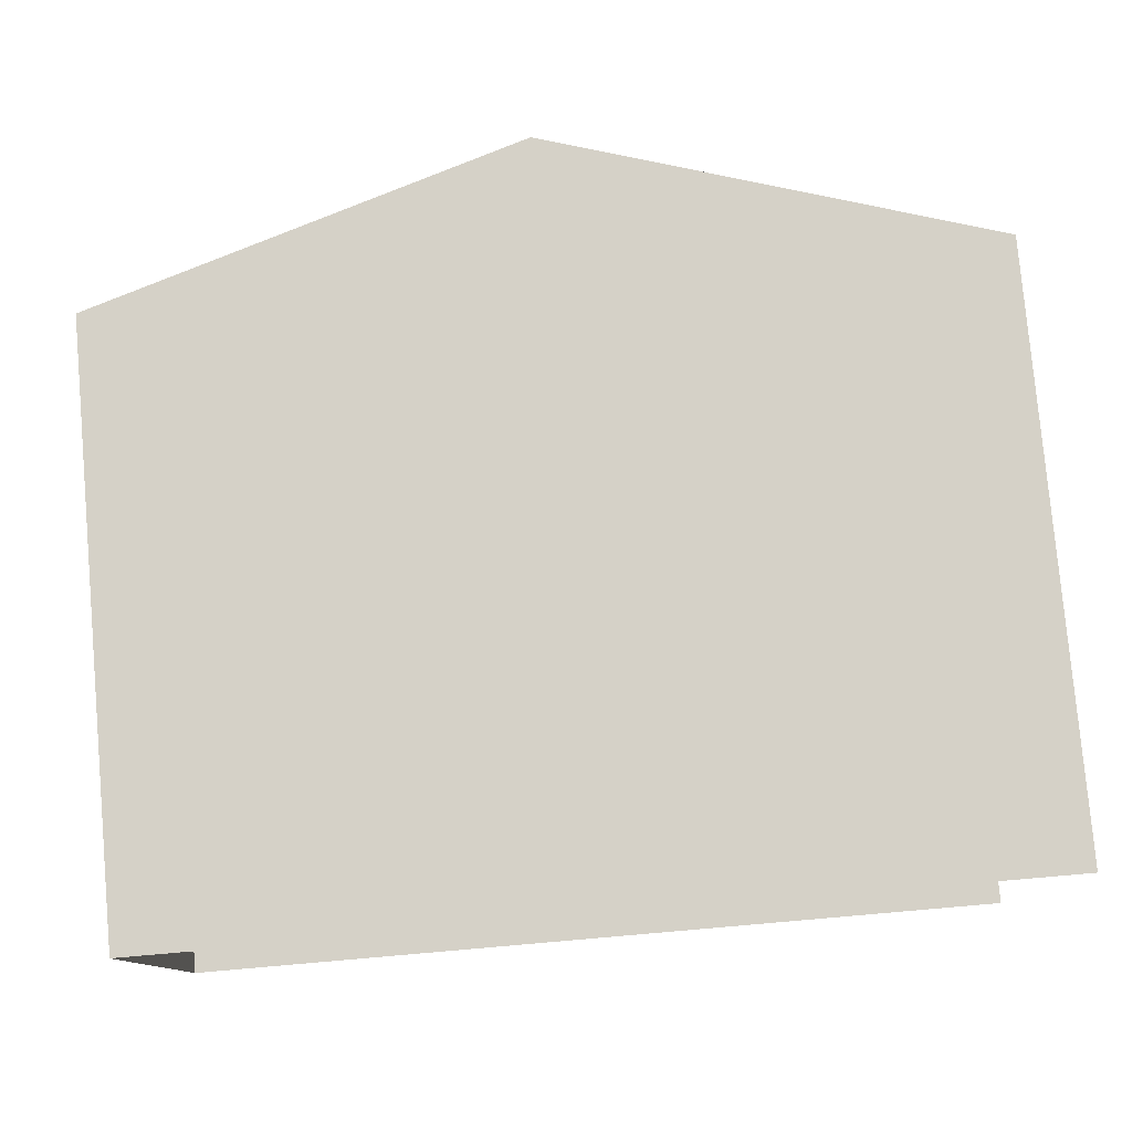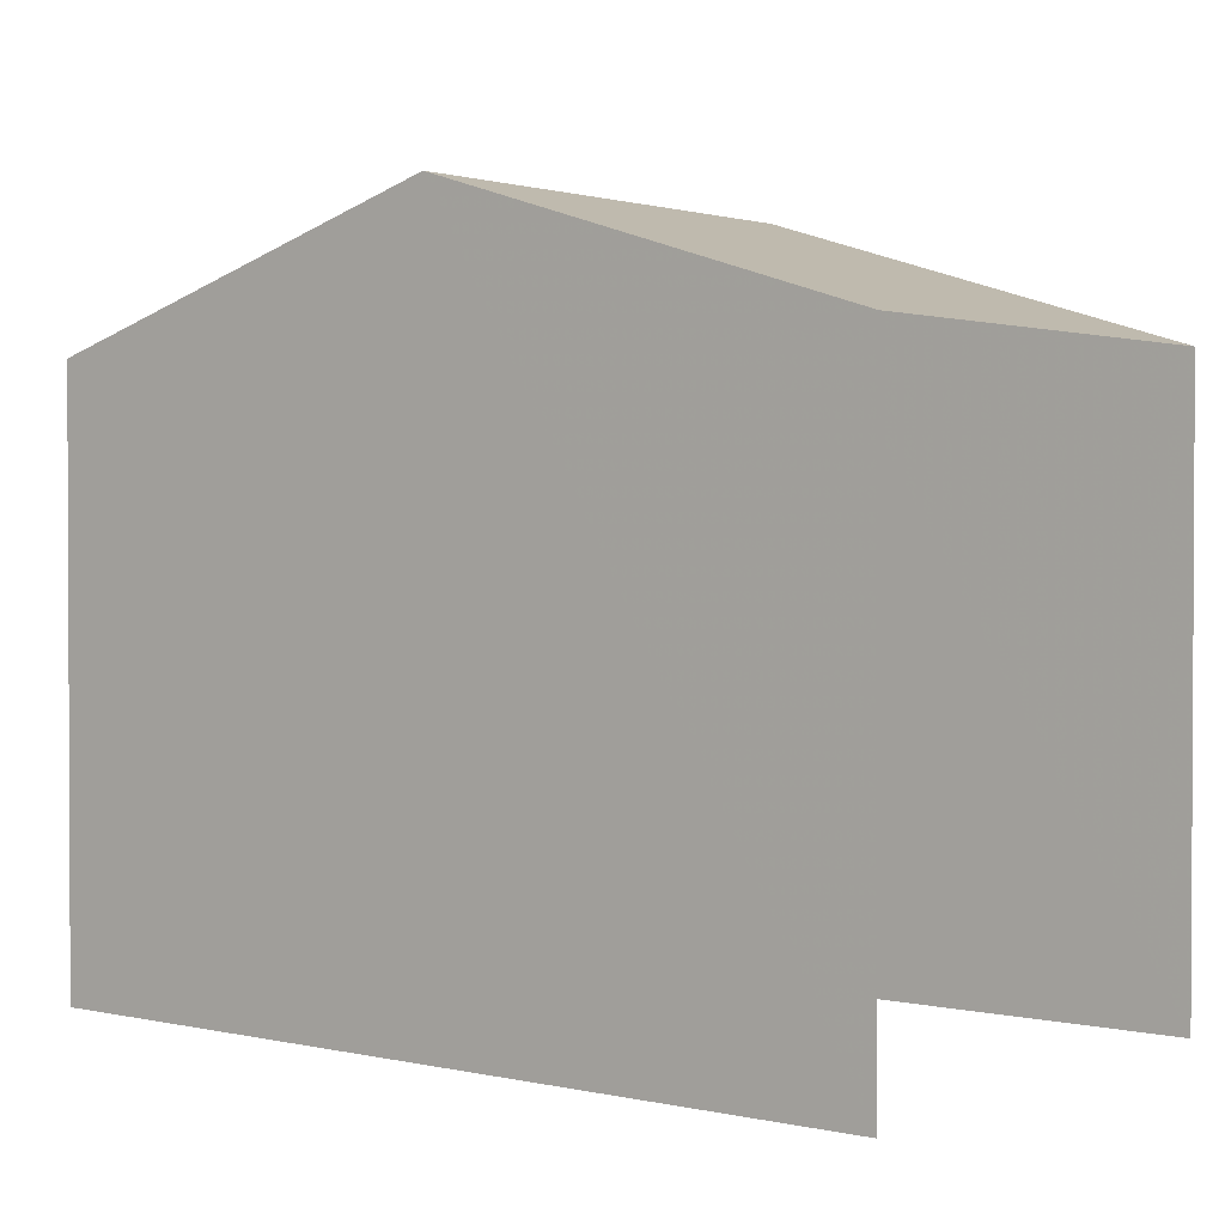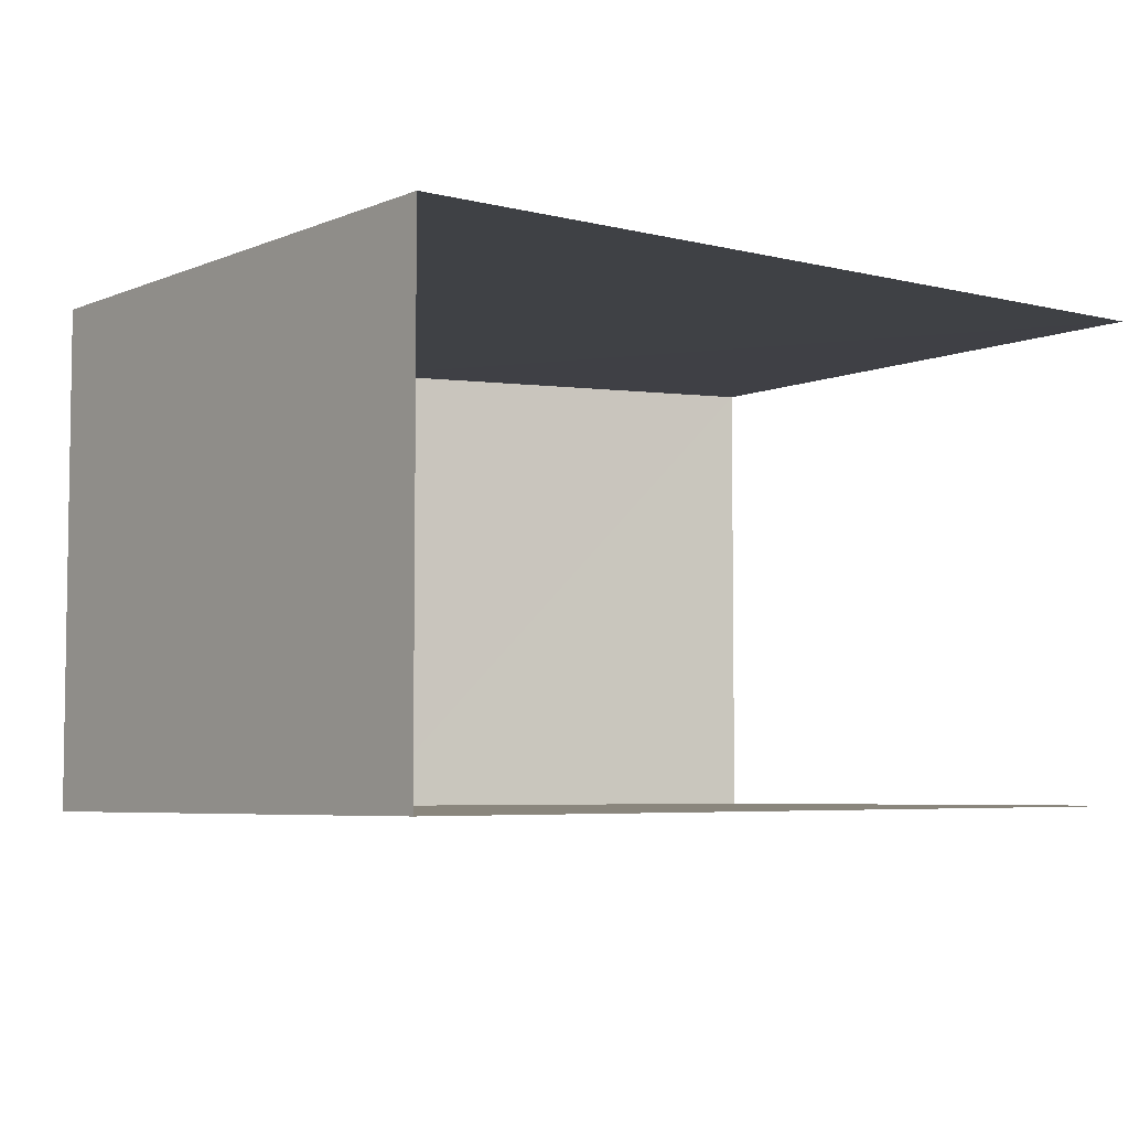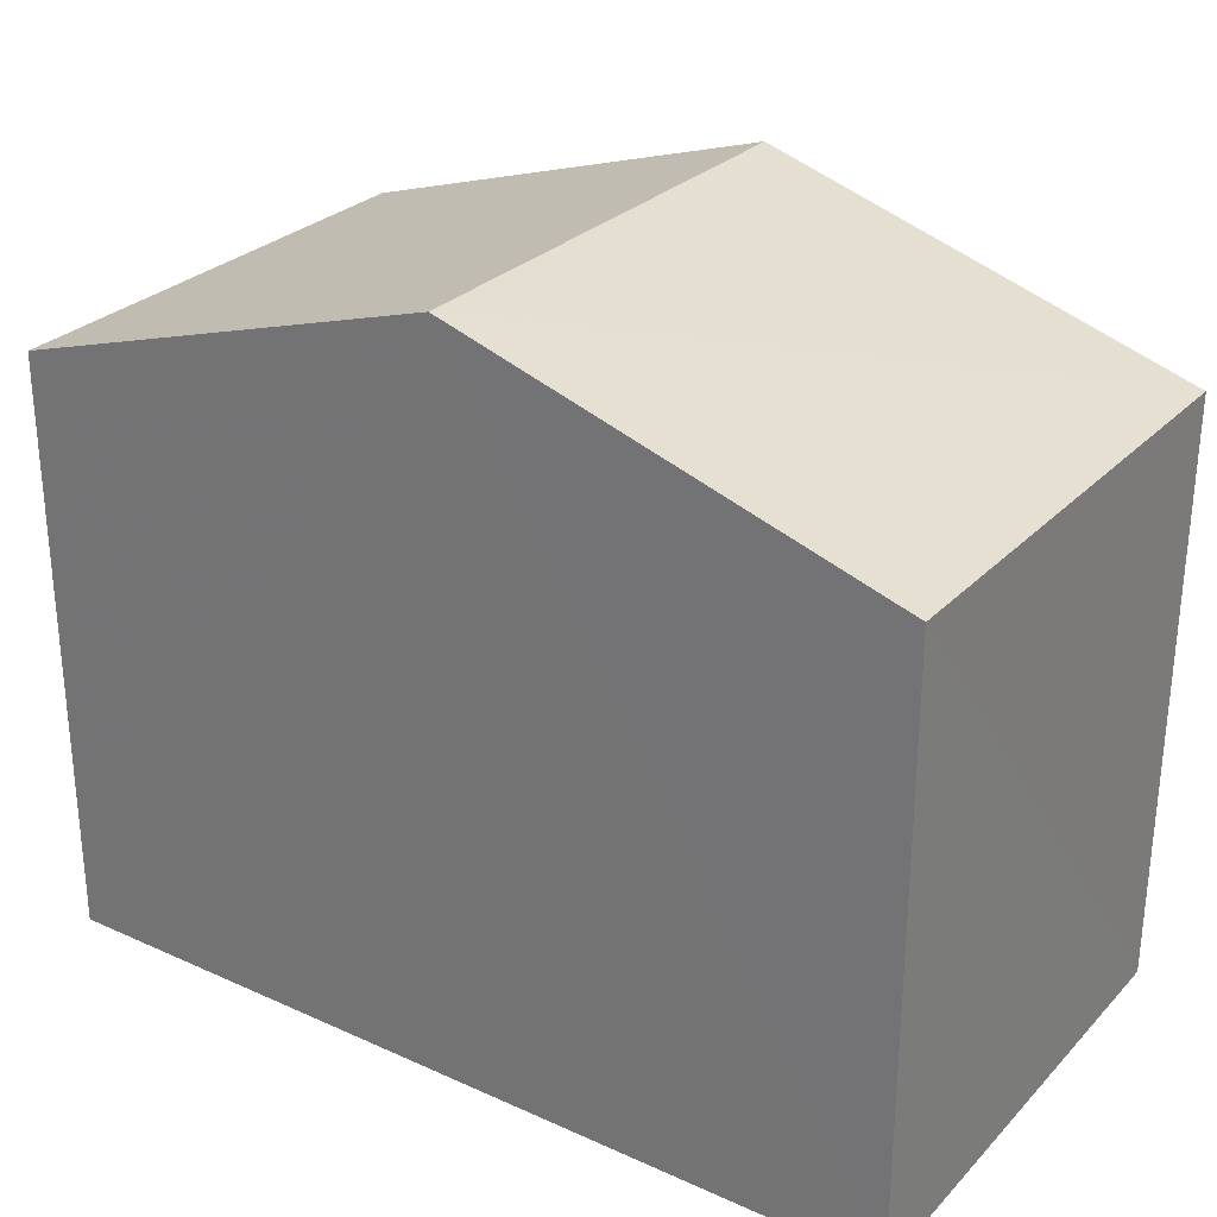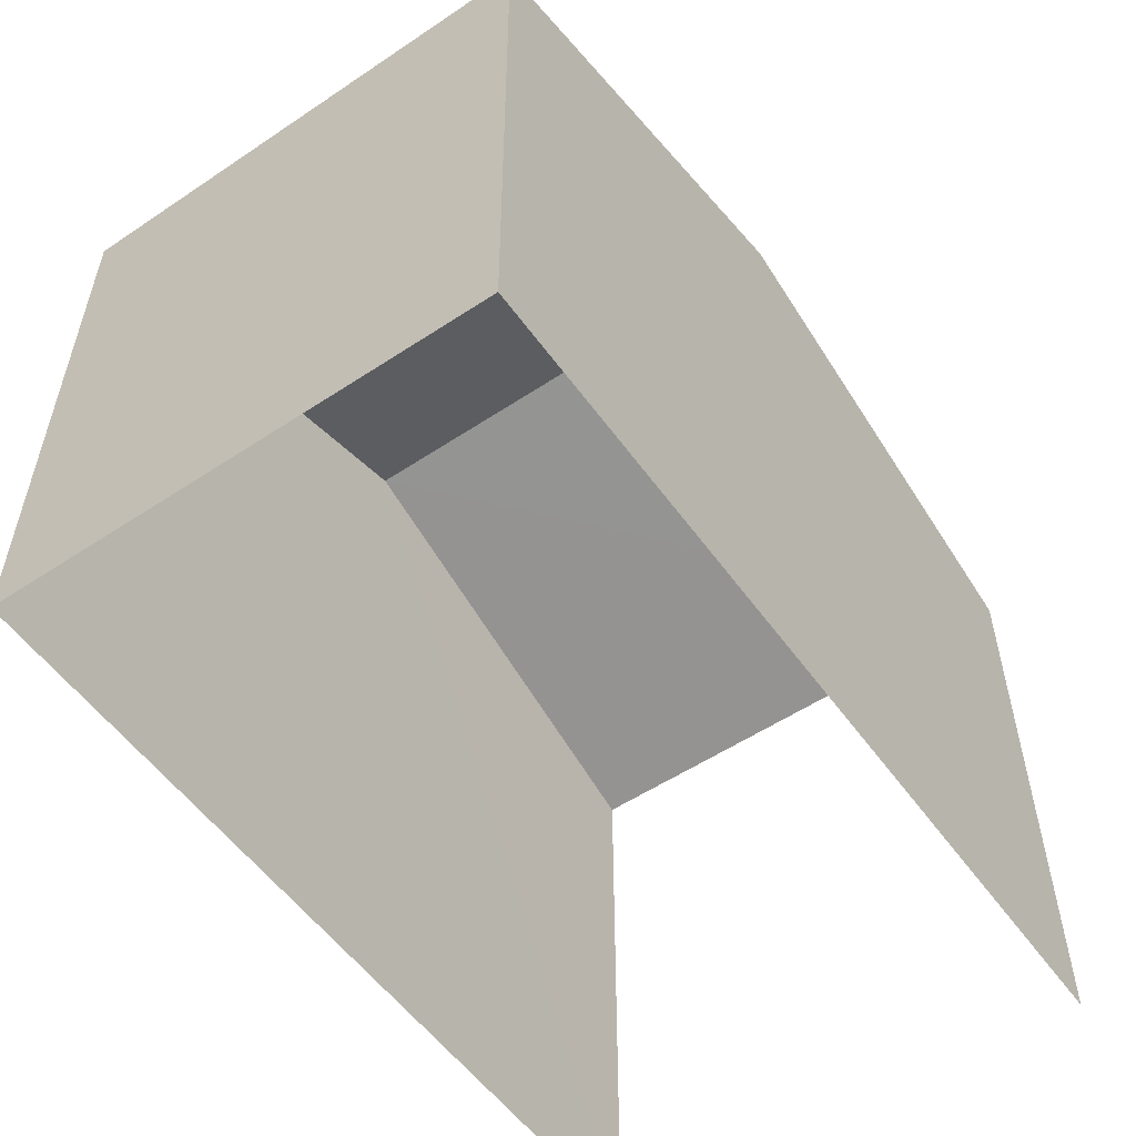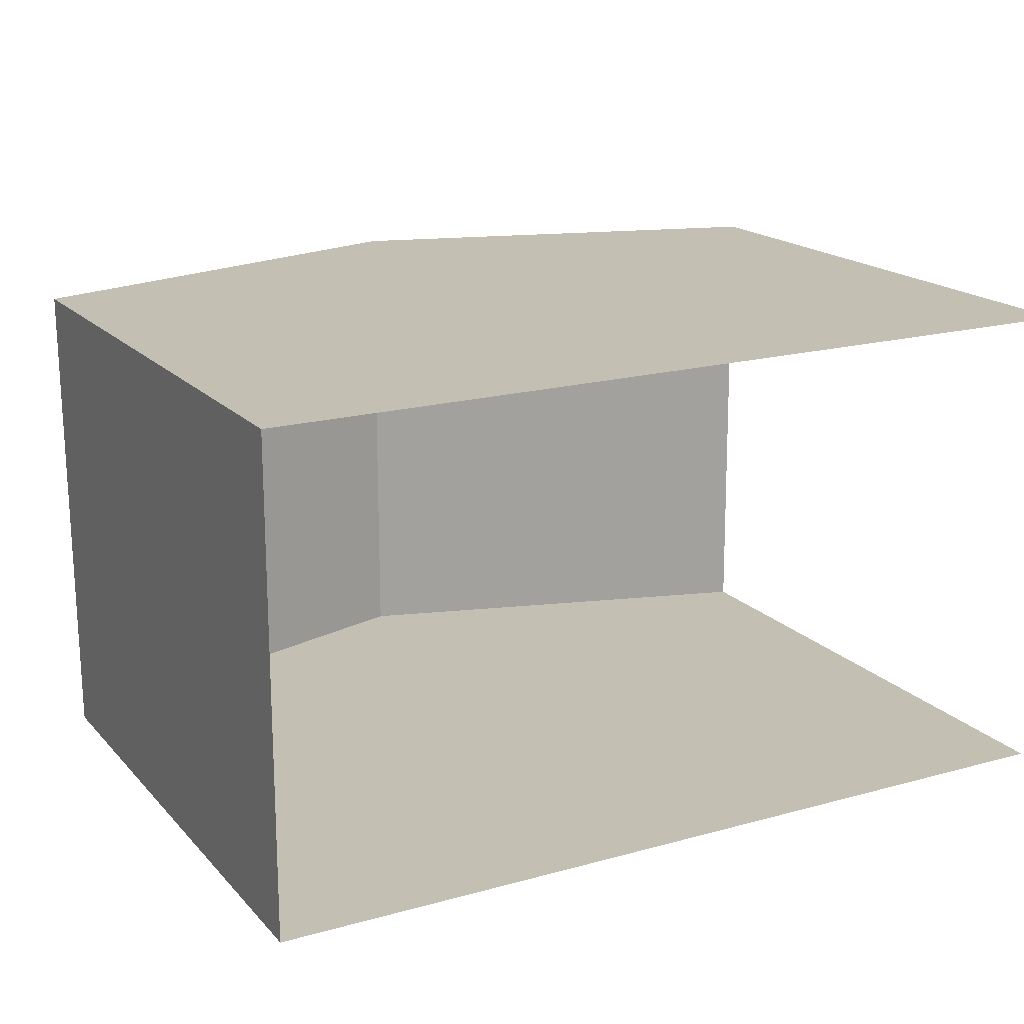
<metadata>
{"format":"obj","ext":"obj","renderer":"f3d","projection":"perspective","resolution":1024,"background":"white","views":[{"elev":78.8,"azim":175.1,"up":"+Y"},{"elev":1.7,"azim":-142.0,"up":"+Z"},{"elev":-5.5,"azim":141.7,"up":"+Y"},{"elev":28.1,"azim":33.9,"up":"+Z"},{"elev":-54.9,"azim":124.9,"up":"+Z"},{"elev":17.8,"azim":152.0,"up":"+Y"}]}
</metadata>
<code>
v -3.735e+05 -1.054e+05 21.75
v -3.735e+05 -1.054e+05 21.75
v -3.735e+05 -1.054e+05 21.75
v -3.735e+05 -1.054e+05 21.75
v -3.735e+05 -1.054e+05 28.7
v -3.735e+05 -1.054e+05 28.7
v -3.735e+05 -1.054e+05 30.28
v -3.735e+05 -1.054e+05 30.28
v -3.735e+05 -1.054e+05 28.7
v -3.735e+05 -1.054e+05 28.7
f 1 2 3
f 4 1 3
f 6 2 1
f 6 5 2
f 5 6 7
f 8 5 7
f 7 9 8
f 7 10 9
f 9 3 8
f 3 2 8
f 2 5 8
f 6 1 7
f 1 4 7
f 4 10 7
f 10 4 3
f 9 10 3

</code>
